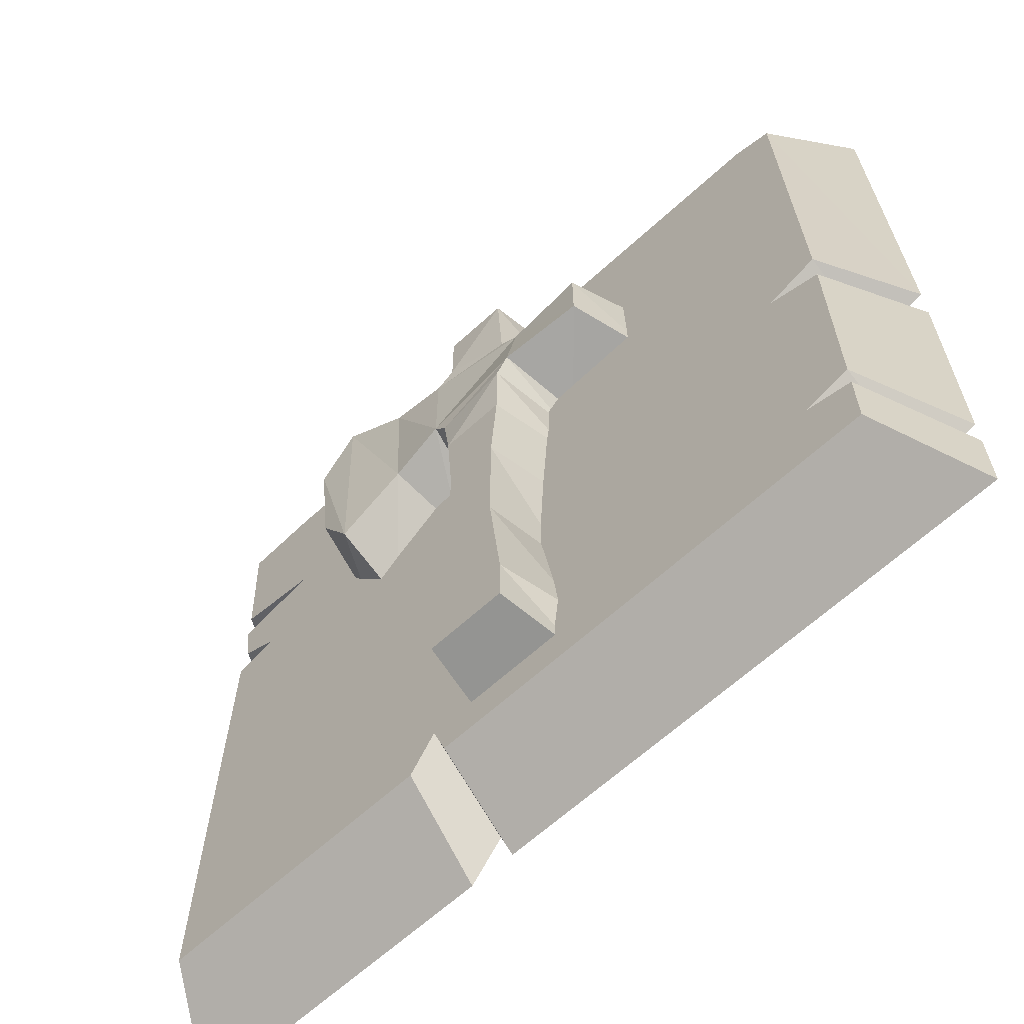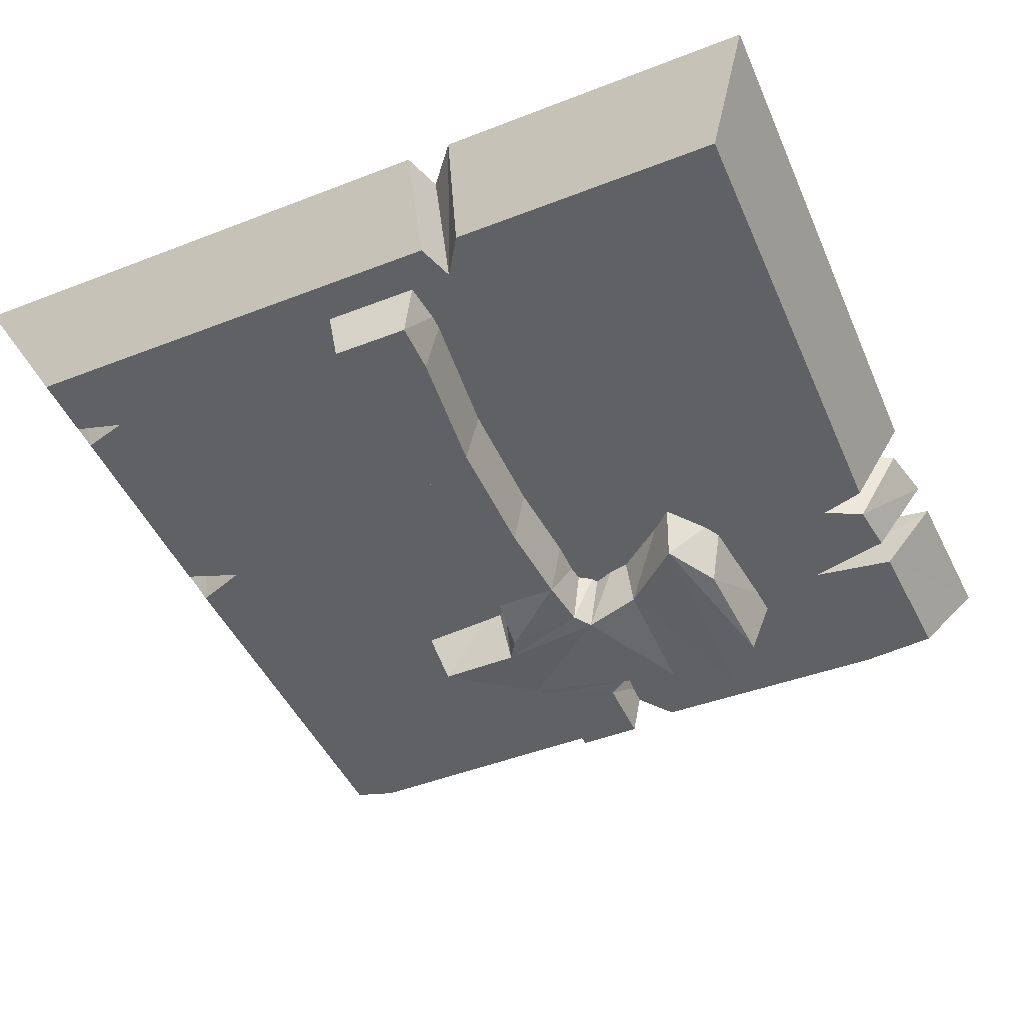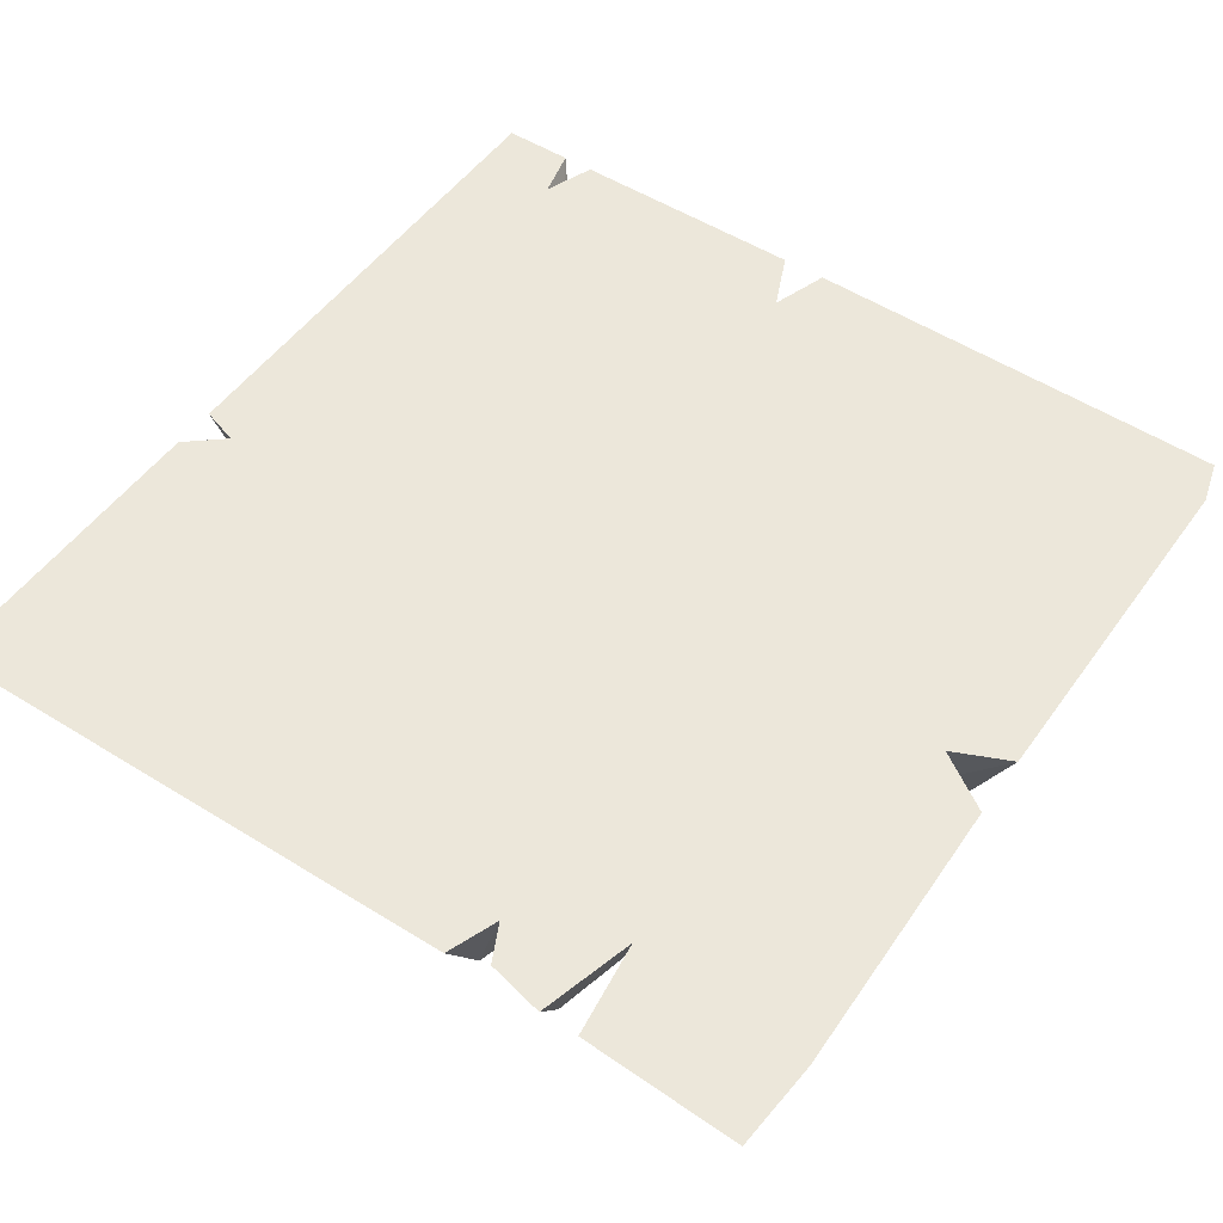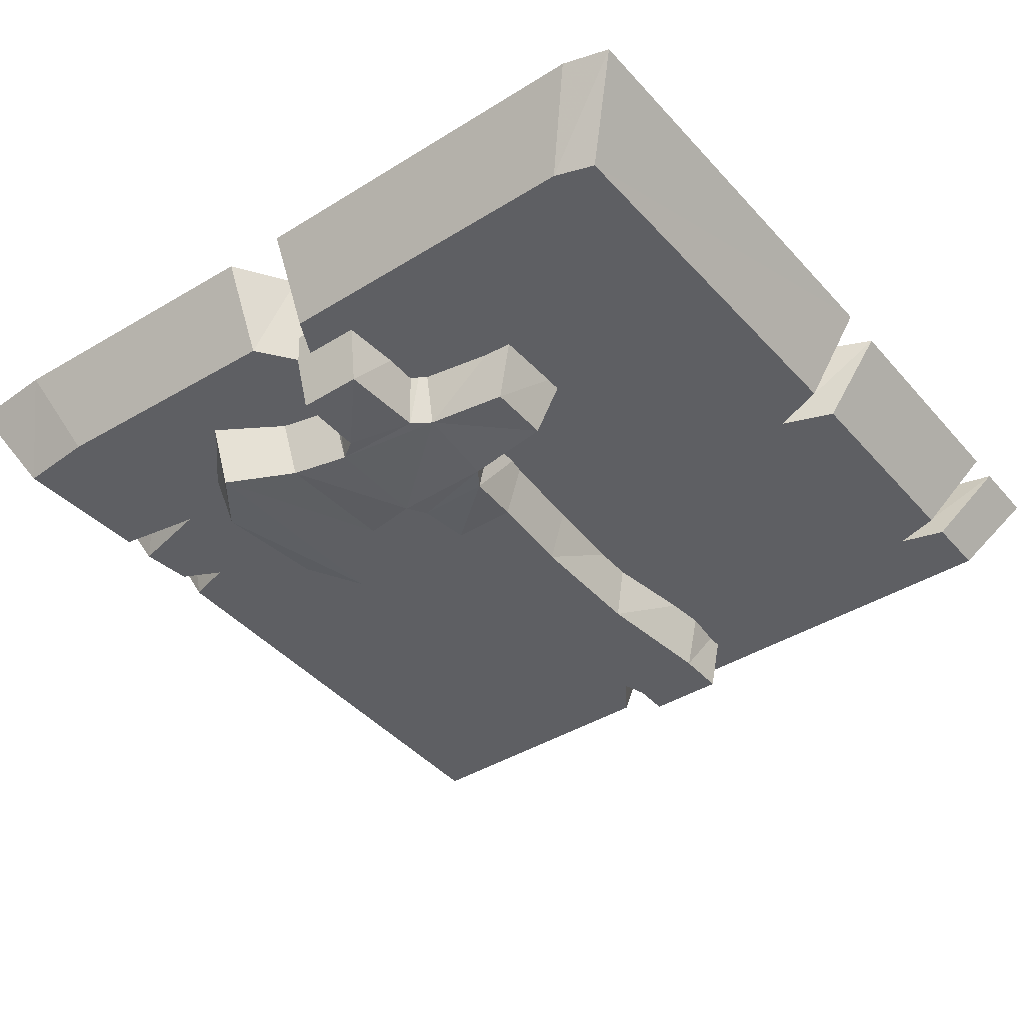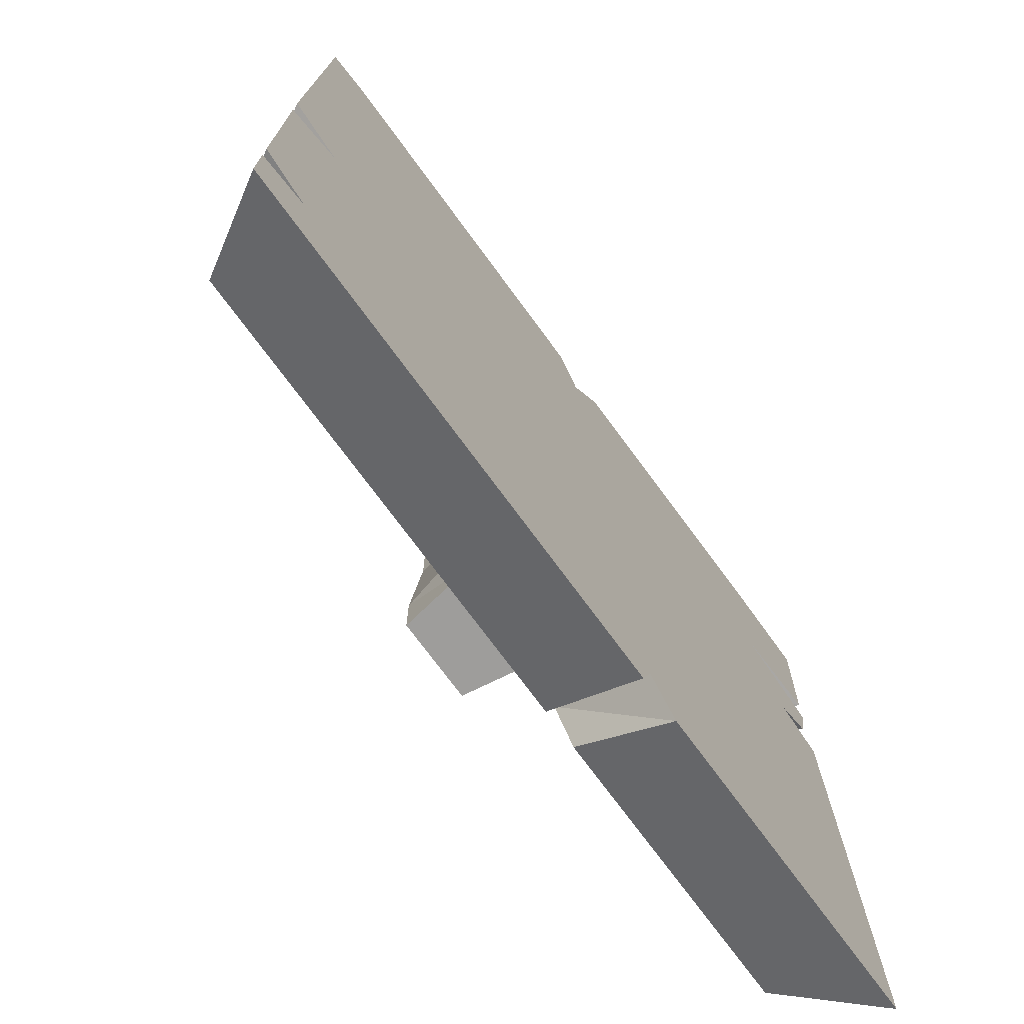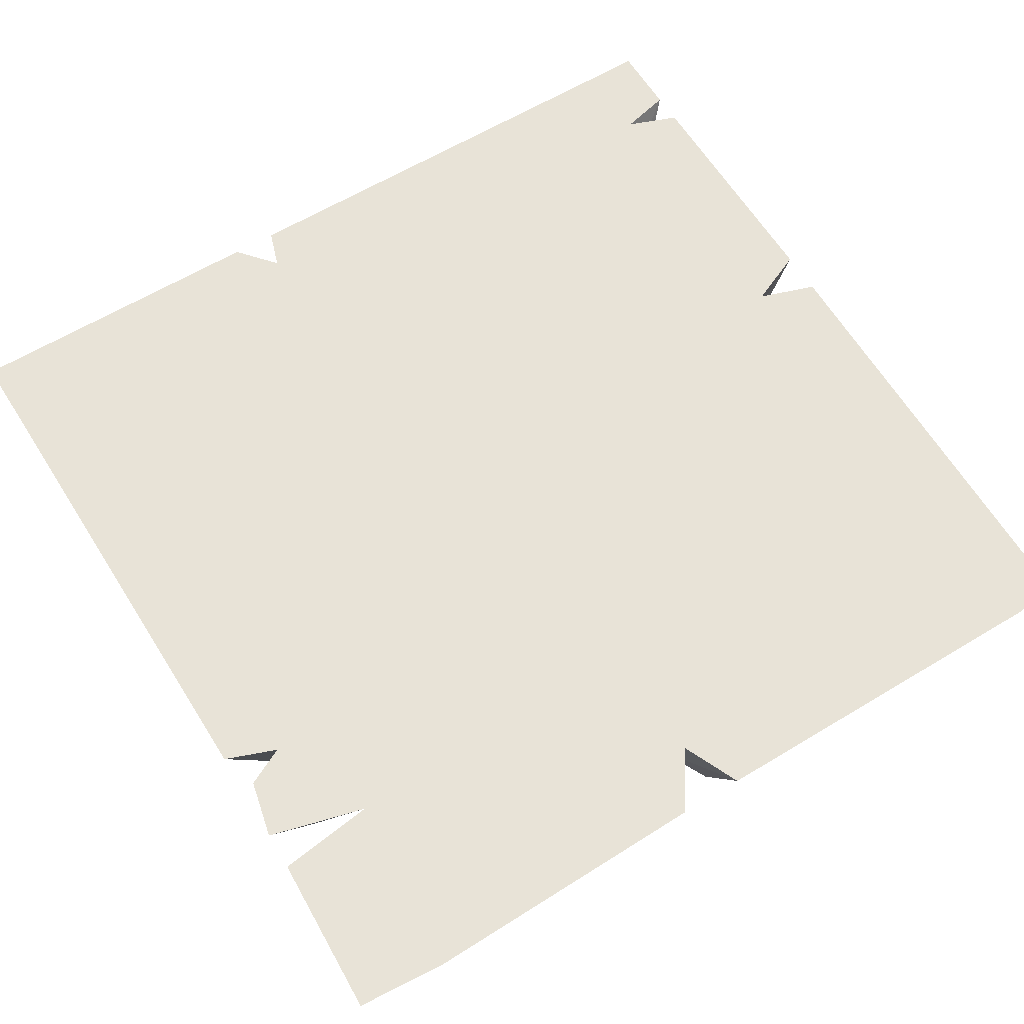
<metadata>
{"format":"obj","ext":"obj","renderer":"f3d","projection":"perspective","resolution":1024,"background":"white","views":[{"elev":-64.1,"azim":42.7,"up":"+Z"},{"elev":-47.6,"azim":-156.4,"up":"+Y"},{"elev":51.5,"azim":-55.4,"up":"+Y"},{"elev":-41.0,"azim":37.1,"up":"+Y"},{"elev":-73.6,"azim":126.3,"up":"+Z"},{"elev":62.2,"azim":-31.5,"up":"+Y"}]}
</metadata>
<code>
v -0.3672 0 0.4688
v -0.4609 0 0.4609
v -0.4531 0 0.2891
v -0.3516 0 0.2734
v -0.01562 0 0.3984
v -0.0625 0 0.4609
v -0.0625 0.1094 0.5156
v -0.4141 0.1094 0.5234
v -0.5234 0.1094 0.5156
v -0.5156 0.1094 0.3203
v -0.3984 0.1094 0.3047
v -0.4531 0 0.25
v -0.4453 0 0.1875
v -0.3984 0 0.1641
v -0.09375 0 -0.4062
v 0.4062 0 -0.3594
v 0.3984 0 -0.05469
v 0.4062 0 0.4609
v 0.01562 0 0.4609
v 0.01562 0.1094 0.5156
v -0.01562 0.1094 0.4453
v -0.4531 0 0.1484
v -0.4609 0 -0.4531
v -0.125 0 -0.4531
v -0.1406 0.1094 -0.5156
v -0.1016 0.1094 -0.4688
v -0.07812 0 -0.4531
v 0.4609 0 -0.4531
v 0.4609 0 -0.375
v 0.5234 0.1094 -0.4297
v 0.4609 0.1094 -0.4141
v 0.4609 0 -0.3438
v 0.4609 0 -0.07812
v 0.5234 0.1094 -0.09375
v 0.4531 0.1094 -0.0625
v 0.4609 0 -0.03125
v 0.4531 0 0.4453
v 0.5156 0.1094 0.5
v 0.4609 0.1094 0.5156
v -0.4531 0.1094 0.1797
v -0.5156 0.1094 0.2734
v -0.5 0.1094 0.2031
v -0.5156 0.1094 0.1562
v -0.5234 0.1094 -0.5156
v 0.5234 0.1094 -0.5156
v -0.08594 0.1094 -0.5156
v 0.5234 0.1094 -0.3906
v 0.5234 0.1094 -0.03906
v 0.05469 -0.07031 0.08594
v -0.02344 -0.07031 0.08594
v -0.01562 -0.07031 -0.02344
v 0.04688 -0.07031 -0.02344
v 0.07031 0.03125 -0.03125
v 0.07812 0.03125 0.07812
v 0.0625 -0.07812 0.1562
v -0.03125 -0.07031 0.1484
v -0.04688 0.03125 0.1406
v -0.04688 0.03125 0.07812
v -0.03906 0.03125 -0.03125
v -0.01562 -0.07031 -0.1797
v 0.04688 -0.07031 -0.1797
v 0.0625 0.03125 -0.1797
v 0.07812 -0.07812 0.1797
v -0.04688 -0.07031 0.1719
v -0.07031 0.03125 0.1562
v 0.07812 -0.0625 0.2734
v -0.04688 -0.07031 0.2969
v -0.1172 -0.07031 0.3125
v -0.1172 -0.0625 0.1562
v -0.1094 0.03906 0.1406
v 0.05469 -0.0625 0.2891
v -0.02344 -0.07031 0.3125
v -0.03906 0.03125 0.3359
v -0.05469 0.03125 0.3281
v -0.125 0.03125 0.3438
v -0.1953 -0.07812 0.3594
v -0.1953 -0.07031 0.08594
v -0.2031 0.03125 0.07031
v 0.05469 -0.07031 0.3984
v -0.02344 -0.07031 0.3984
v -0.03125 0.03125 0.4219
v -0.2422 -0.07812 0.2969
v -0.2344 -0.07031 0.1562
v -0.2578 0.03125 0.1406
v -0.03125 -0.07031 -0.3359
v 0.0625 -0.07031 -0.3359
v 0.08594 0.03125 -0.3359
v -0.03125 -0.07031 -0.3984
v 0.0625 -0.07031 -0.3984
v 0.07812 0.03125 -0.4062
v 0.1797 -0.07031 0.1875
v 0.1797 -0.07031 0.2656
v 0.09375 0.02344 0.1641
v 0.2109 0.02344 0.1719
v 0.2109 0.03125 0.2812
v 0.08594 0.03906 0.3047
v 0.07031 0.03906 0.3125
v 0.0625 0.03125 0.4219
v 0.07812 0.02344 0.1484
v -0.2031 0.02344 0.3906
v -0.2734 0.02344 0.3125
v -0.03906 0.03125 -0.1797
v -0.05469 0.03125 -0.3359
v -0.04688 0.03125 -0.4062
f 1 2 3
f 1 3 4
f 1 4 5
f 1 5 6
f 4 12 13
f 4 13 14
f 4 14 15
f 4 15 5
f 5 15 16
f 5 16 17
f 5 17 18
f 5 18 19
f 14 22 23
f 14 23 15
f 15 23 24
f 15 27 28
f 15 28 16
f 16 28 29
f 16 32 33
f 16 33 17
f 17 36 37
f 17 37 18
f 1 6 7
f 1 7 8
f 1 8 2
f 2 8 9
f 2 9 3
f 3 9 10
f 7 21 8
f 8 21 11
f 8 11 9
f 9 11 10
f 18 37 38
f 18 38 39
f 18 39 19
f 19 39 20
f 20 39 21
f 21 39 35
f 21 35 31
f 21 31 26
f 21 26 11
f 11 26 40
f 11 40 41
f 12 41 13
f 13 41 42
f 22 43 23
f 23 43 44
f 23 44 24
f 24 44 25
f 25 44 26
f 26 44 40
f 40 44 43
f 40 42 41
f 45 46 26
f 45 26 31
f 45 31 30
f 45 30 29
f 45 29 28
f 45 28 46
f 46 28 27
f 35 34 47
f 35 47 31
f 32 47 33
f 33 47 34
f 39 38 48
f 39 48 35
f 36 48 37
f 37 48 38
f 3 10 4
f 4 10 11
f 4 11 12
f 5 19 20
f 5 20 21
f 5 21 6
f 6 21 7
f 15 24 25
f 15 25 26
f 15 26 27
f 16 29 30
f 16 30 31
f 16 31 32
f 17 33 34
f 17 34 35
f 17 35 36
f 11 41 12
f 13 42 14
f 14 42 40
f 14 40 22
f 22 40 43
f 46 27 26
f 31 47 32
f 35 48 36
f 49 52 53
f 49 53 54
f 49 54 55
f 50 56 57
f 50 57 58
f 50 58 51
f 51 58 59
f 51 59 60
f 52 61 62
f 52 62 53
f 56 64 65
f 56 65 57
f 64 69 70
f 64 70 65
f 67 72 73
f 67 73 74
f 67 74 68
f 68 74 75
f 68 75 76
f 69 77 78
f 69 78 70
f 72 80 81
f 72 81 73
f 77 83 84
f 77 84 78
f 61 86 87
f 61 87 62
f 86 89 90
f 86 90 87
f 91 63 93
f 91 93 94
f 91 94 92
f 92 94 95
f 92 95 66
f 66 95 96
f 66 96 71
f 71 96 97
f 71 97 79
f 79 97 98
f 79 98 80
f 80 98 81
f 55 54 99
f 55 99 63
f 63 99 93
f 76 75 100
f 76 100 82
f 82 100 101
f 82 101 83
f 83 101 84
f 60 59 102
f 60 102 85
f 85 102 103
f 85 103 88
f 88 103 104
f 88 104 89
f 89 104 90
f 49 50 51
f 49 51 52
f 49 55 50
f 50 55 56
f 51 60 52
f 52 60 61
f 56 55 63
f 56 63 64
f 64 63 66
f 64 66 67
f 64 67 68
f 64 68 69
f 67 66 71
f 67 71 72
f 68 76 69
f 69 76 77
f 72 71 79
f 72 79 80
f 77 76 82
f 77 82 83
f 61 60 85
f 61 85 86
f 86 85 88
f 86 88 89
f 91 92 66
f 91 66 63

</code>
